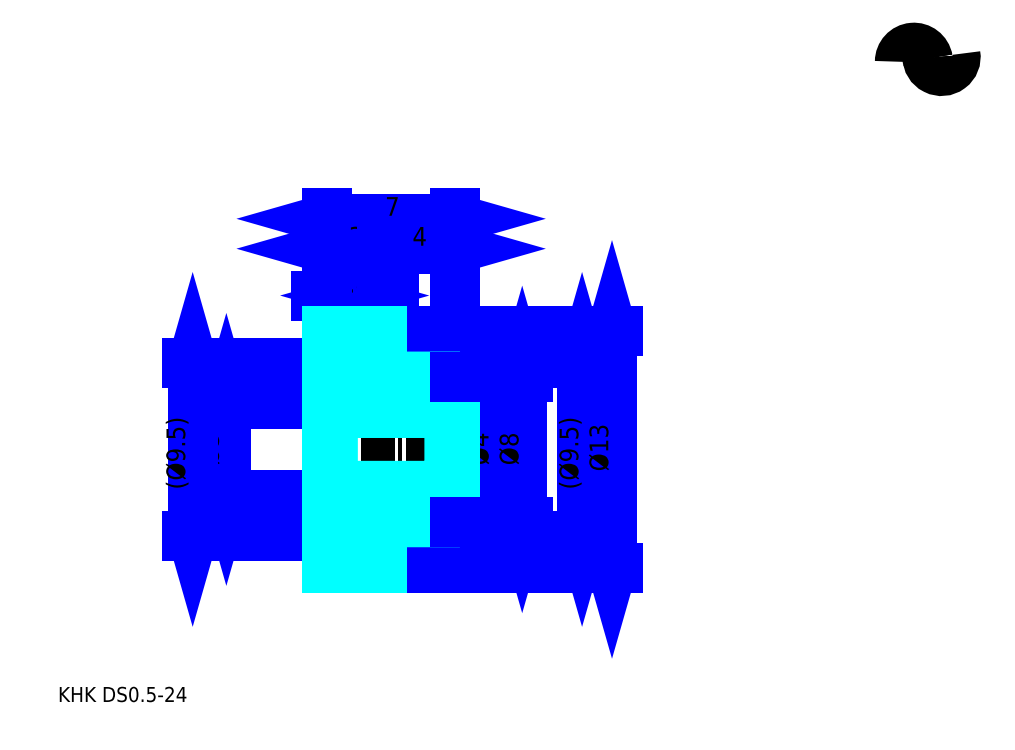
<metadata>
{"format":"dxf","ext":"dxf","renderer":"ezdxf+matplotlib","layout":"modelspace","background":"white","min_lineweight":24,"dpi":150}
</metadata>
<code>
0
SECTION
2
ENTITIES
0
TEXT
8
0
10
2.055
20
2.26
40
0.8219
41
1
1
KHK DS0.5-24
7
KANJI
50
0
51
0
0
TEXT
8
0
10
2.055
20
1.027
40
0.8219
41
1
1

7
KANJI
50
0
51
0
0
TEXT
8
0
10
2.055
20
36.99
40
0.9247
41
1
1

7
KANJI
50
0
51
0
0
ARC
8
0
10
49.06
20
37.42
40
0.7705
50
10
51
180
0
ARC
8
0
10
50.58
20
37.69
40
0.7705
50
180
51
10
0
LINE
8
0
10
11.3
20
13.63
11
11.3
21
18.63
0
POLYLINE
8
0
66
     1
70
     2
0
VERTEX
8
0
10
11.1
20
14.35
0
VERTEX
8
0
10
11.3
20
13.63
0
VERTEX
8
0
10
11.51
20
14.35
0
SEQEND
0
POLYLINE
8
0
66
     1
70
     2
0
VERTEX
8
0
10
11.51
20
17.91
0
VERTEX
8
0
10
11.3
20
18.63
0
VERTEX
8
0
10
11.1
20
17.91
0
SEQEND
0
LINE
8
0
10
16.85
20
13.63
11
10.99
21
13.63
0
LINE
8
0
10
16.85
20
18.63
11
10.99
21
18.63
0
TEXT
8
0
10
10.89
20
15.26
40
1.027
41
1
1
%%c5
7
KANJI
50
90
51
0
0
LINE
8
0
10
9.452
20
11.38
11
9.452
21
20.88
0
POLYLINE
8
0
66
     1
70
     2
0
VERTEX
8
0
10
9.247
20
12.1
0
VERTEX
8
0
10
9.452
20
11.38
0
VERTEX
8
0
10
9.658
20
12.1
0
SEQEND
0
POLYLINE
8
0
66
     1
70
     2
0
VERTEX
8
0
10
9.658
20
20.16
0
VERTEX
8
0
10
9.452
20
20.88
0
VERTEX
8
0
10
9.247
20
20.16
0
SEQEND
0
LINE
8
0
10
16.85
20
11.38
11
9.144
21
11.38
0
LINE
8
0
10
16.85
20
20.88
11
9.144
21
20.88
0
TEXT
8
0
10
9.041
20
13.92
40
1.027
41
1
1
(%%c9.5)
7
KANJI
50
90
51
0
0
LINE
8
0
10
30.84
20
20.88
11
30.84
21
11.38
0
POLYLINE
8
0
66
     1
70
     2
0
VERTEX
8
0
10
31.04
20
20.16
0
VERTEX
8
0
10
30.84
20
20.88
0
VERTEX
8
0
10
30.63
20
20.16
0
SEQEND
0
POLYLINE
8
0
66
     1
70
     2
0
VERTEX
8
0
10
30.63
20
12.1
0
VERTEX
8
0
10
30.84
20
11.38
0
VERTEX
8
0
10
31.04
20
12.1
0
SEQEND
0
LINE
8
0
10
23.85
20
20.88
11
31.14
21
20.88
0
LINE
8
0
10
23.85
20
11.38
11
31.14
21
11.38
0
TEXT
8
0
10
30.63
20
13.92
40
1.027
41
1
1
(%%c9.5)
7
KANJI
50
90
51
0
0
LINE
8
0
10
32.48
20
22.63
11
32.48
21
9.63
0
POLYLINE
8
0
66
     1
70
     2
0
VERTEX
8
0
10
32.68
20
21.91
0
VERTEX
8
0
10
32.48
20
22.63
0
VERTEX
8
0
10
32.27
20
21.91
0
SEQEND
0
POLYLINE
8
0
66
     1
70
     2
0
VERTEX
8
0
10
32.27
20
10.35
0
VERTEX
8
0
10
32.48
20
9.63
0
VERTEX
8
0
10
32.68
20
10.35
0
SEQEND
0
LINE
8
0
10
23.85
20
22.63
11
32.79
21
22.63
0
LINE
8
0
10
23.85
20
9.63
11
32.79
21
9.63
0
TEXT
8
0
10
32.27
20
14.92
40
1.027
41
1
1
%%c13
7
KANJI
50
90
51
0
0
LINE
8
0
10
20.48
20
24.58
11
16.22
21
24.58
0
POLYLINE
8
0
66
     1
70
     2
0
VERTEX
8
0
10
16.73
20
24.37
0
VERTEX
8
0
10
17.45
20
24.58
0
VERTEX
8
0
10
16.73
20
24.78
0
SEQEND
0
POLYLINE
8
0
66
     1
70
     2
0
VERTEX
8
0
10
19.97
20
24.78
0
VERTEX
8
0
10
19.25
20
24.58
0
VERTEX
8
0
10
19.97
20
24.37
0
SEQEND
0
LINE
8
0
10
17.45
20
20.88
11
17.45
21
24.89
0
LINE
8
0
10
19.25
20
20.88
11
19.25
21
24.89
0
TEXT
8
0
10
16.68
20
24.74
40
1.027
41
1
1
(1.8)
7
KANJI
50
0
51
0
0
LINE
8
DASHDOT
10
16.23
20
22.13
11
20.47
21
22.13
0
LINE
8
DASHDOT
10
16.23
20
10.13
11
20.47
21
10.13
0
LINE
8
DASHDOT
10
16.23
20
16.13
11
24.47
21
16.13
0
LINE
8
0
10
19.25
20
20.88
11
19.25
21
22.63
0
LINE
8
0
10
16.85
20
21.51
11
19.85
21
21.51
0
LINE
8
0
10
16.85
20
10.76
11
19.85
21
10.76
0
POLYLINE
8
0
66
     1
70
     2
0
VERTEX
8
0
10
16.85
20
20.88
0
VERTEX
8
0
10
17.45
20
20.88
0
VERTEX
8
0
10
17.45
20
18.63
0
VERTEX
8
0
10
16.85
20
18.63
0
SEQEND
0
POLYLINE
8
0
66
     1
70
     2
0
VERTEX
8
0
10
16.85
20
13.63
0
VERTEX
8
0
10
17.45
20
13.63
0
VERTEX
8
0
10
17.45
20
11.38
0
VERTEX
8
0
10
16.85
20
11.38
0
SEQEND
0
POLYLINE
8
0
66
     1
70
     2
0
VERTEX
8
0
10
23.85
20
18.43
0
VERTEX
8
0
10
23.55
20
18.13
0
VERTEX
8
0
10
17.15
20
18.13
0
VERTEX
8
0
10
16.85
20
18.43
0
VERTEX
8
0
10
17.15
20
18.13
0
VERTEX
8
0
10
17.15
20
14.13
0
SEQEND
0
POLYLINE
8
0
66
     1
70
     2
0
VERTEX
8
0
10
16.85
20
13.83
0
VERTEX
8
0
10
17.15
20
14.13
0
VERTEX
8
0
10
23.55
20
14.13
0
VERTEX
8
0
10
23.85
20
13.83
0
VERTEX
8
0
10
23.55
20
14.13
0
VERTEX
8
0
10
23.55
20
18.13
0
SEQEND
0
LINE
8
0
10
19.85
20
9.63
11
23.85
21
9.63
0
LINE
8
0
10
19.85
20
11.38
11
23.85
21
11.38
0
LINE
8
0
10
19.85
20
20.88
11
23.85
21
20.88
0
LINE
8
0
10
19.85
20
22.63
11
23.85
21
22.63
0
LINE
8
0
10
23.85
20
19.83
11
23.85
21
22.63
0
LINE
8
0
10
16.85
20
28.79
11
23.85
21
28.79
0
POLYLINE
8
0
66
     1
70
     2
0
VERTEX
8
0
10
17.57
20
29
0
VERTEX
8
0
10
16.85
20
28.79
0
VERTEX
8
0
10
17.57
20
28.59
0
SEQEND
0
POLYLINE
8
0
66
     1
70
     2
0
VERTEX
8
0
10
23.13
20
28.59
0
VERTEX
8
0
10
23.85
20
28.79
0
VERTEX
8
0
10
23.13
20
29
0
SEQEND
0
LINE
8
0
10
16.85
20
22.63
11
16.85
21
29.1
0
LINE
8
0
10
23.85
20
22.63
11
23.85
21
29.1
0
TEXT
8
0
10
20.02
20
28.96
40
1.027
41
1
1
7
7
KANJI
50
0
51
0
0
LINE
8
0
10
16.85
20
27.15
11
19.85
21
27.15
0
POLYLINE
8
0
66
     1
70
     2
0
VERTEX
8
0
10
17.57
20
27.36
0
VERTEX
8
0
10
16.85
20
27.15
0
VERTEX
8
0
10
17.57
20
26.95
0
SEQEND
0
POLYLINE
8
0
66
     1
70
     2
0
VERTEX
8
0
10
19.13
20
26.95
0
VERTEX
8
0
10
19.85
20
27.15
0
VERTEX
8
0
10
19.13
20
27.36
0
SEQEND
0
LINE
8
0
10
19.85
20
22.63
11
19.85
21
27.46
0
TEXT
8
0
10
18.02
20
27.32
40
1.027
41
1
1
3
7
KANJI
50
0
51
0
0
LINE
8
0
10
19.85
20
27.15
11
23.85
21
27.15
0
POLYLINE
8
0
66
     1
70
     2
0
VERTEX
8
0
10
20.57
20
27.36
0
VERTEX
8
0
10
19.85
20
27.15
0
VERTEX
8
0
10
20.57
20
26.95
0
SEQEND
0
POLYLINE
8
0
66
     1
70
     2
0
VERTEX
8
0
10
23.13
20
26.95
0
VERTEX
8
0
10
23.85
20
27.15
0
VERTEX
8
0
10
23.13
20
27.36
0
SEQEND
0
TEXT
8
0
10
21.52
20
27.32
40
1.027
41
1
1
4
7
KANJI
50
0
51
0
0
LINE
8
0
10
25.9
20
18.13
11
25.9
21
14.13
0
POLYLINE
8
0
66
     1
70
     2
0
VERTEX
8
0
10
26.11
20
17.41
0
VERTEX
8
0
10
25.9
20
18.13
0
VERTEX
8
0
10
25.7
20
17.41
0
SEQEND
0
POLYLINE
8
0
66
     1
70
     2
0
VERTEX
8
0
10
25.7
20
14.85
0
VERTEX
8
0
10
25.9
20
14.13
0
VERTEX
8
0
10
26.11
20
14.85
0
SEQEND
0
LINE
8
0
10
23.85
20
18.13
11
26.21
21
18.13
0
LINE
8
0
10
23.85
20
14.13
11
26.21
21
14.13
0
TEXT
8
0
10
25.7
20
15.26
40
1.027
41
1
1
%%c4
7
KANJI
50
90
51
0
0
POLYLINE
8
0
66
     1
70
     2
0
VERTEX
8
0
10
16.85
20
14.13
0
VERTEX
8
0
10
16.85
20
9.63
0
VERTEX
8
0
10
19.85
20
9.63
0
VERTEX
8
0
10
19.85
20
12.13
0
VERTEX
8
0
10
23.55
20
12.13
0
VERTEX
8
0
10
23.85
20
12.43
0
VERTEX
8
0
10
23.85
20
19.83
0
VERTEX
8
0
10
23.55
20
20.13
0
VERTEX
8
0
10
19.85
20
20.13
0
VERTEX
8
0
10
19.85
20
22.63
0
VERTEX
8
0
10
16.85
20
22.63
0
VERTEX
8
0
10
16.85
20
14.13
0
SEQEND
0
POLYLINE
8
0
66
     1
70
     2
0
VERTEX
8
0
10
16.85
20
14.13
0
VERTEX
8
0
10
16.85
20
9.63
0
VERTEX
8
0
10
19.85
20
9.63
0
VERTEX
8
0
10
19.85
20
12.13
0
SEQEND
0
POLYLINE
8
0
66
     1
70
     2
0
VERTEX
8
0
10
23.85
20
12.43
0
VERTEX
8
0
10
23.85
20
19.83
0
SEQEND
0
POLYLINE
8
0
66
     1
70
     2
0
VERTEX
8
0
10
19.85
20
20.13
0
VERTEX
8
0
10
19.85
20
22.63
0
VERTEX
8
0
10
16.85
20
22.63
0
VERTEX
8
0
10
16.85
20
14.13
0
SEQEND
0
POLYLINE
8
0
66
     1
70
     2
0
VERTEX
8
0
10
19.85
20
11.38
0
VERTEX
8
0
10
19.25
20
11.38
0
VERTEX
8
0
10
19.25
20
12.13
0
VERTEX
8
0
10
19.85
20
12.13
0
SEQEND
0
POLYLINE
8
0
66
     1
70
     2
0
VERTEX
8
0
10
19.85
20
20.13
0
VERTEX
8
0
10
19.25
20
20.13
0
VERTEX
8
0
10
19.25
20
20.88
0
VERTEX
8
0
10
19.85
20
20.88
0
SEQEND
0
LINE
8
0
10
27.55
20
20.13
11
27.55
21
12.13
0
POLYLINE
8
0
66
     1
70
     2
0
VERTEX
8
0
10
27.75
20
19.41
0
VERTEX
8
0
10
27.55
20
20.13
0
VERTEX
8
0
10
27.34
20
19.41
0
SEQEND
0
POLYLINE
8
0
66
     1
70
     2
0
VERTEX
8
0
10
27.34
20
12.85
0
VERTEX
8
0
10
27.55
20
12.13
0
VERTEX
8
0
10
27.75
20
12.85
0
SEQEND
0
LINE
8
0
10
23.85
20
20.13
11
27.86
21
20.13
0
LINE
8
0
10
23.85
20
12.13
11
27.86
21
12.13
0
TEXT
8
0
10
27.34
20
15.26
40
1.027
41
1
1
%%c8
7
KANJI
50
90
51
0
0
ENDSEC
0
EOF

</code>
